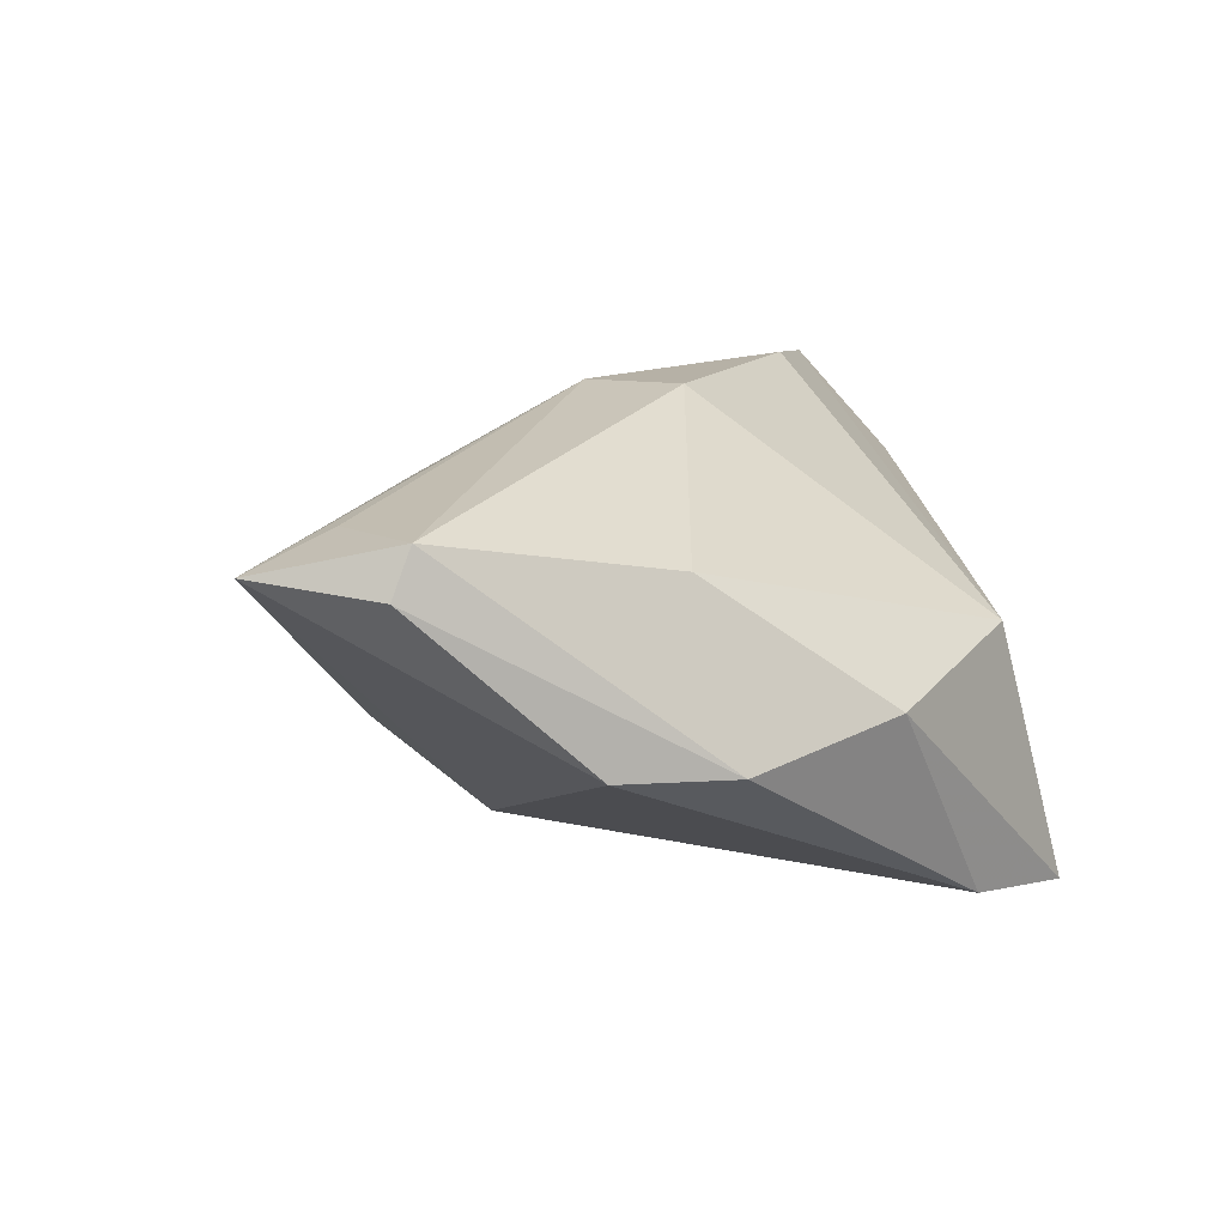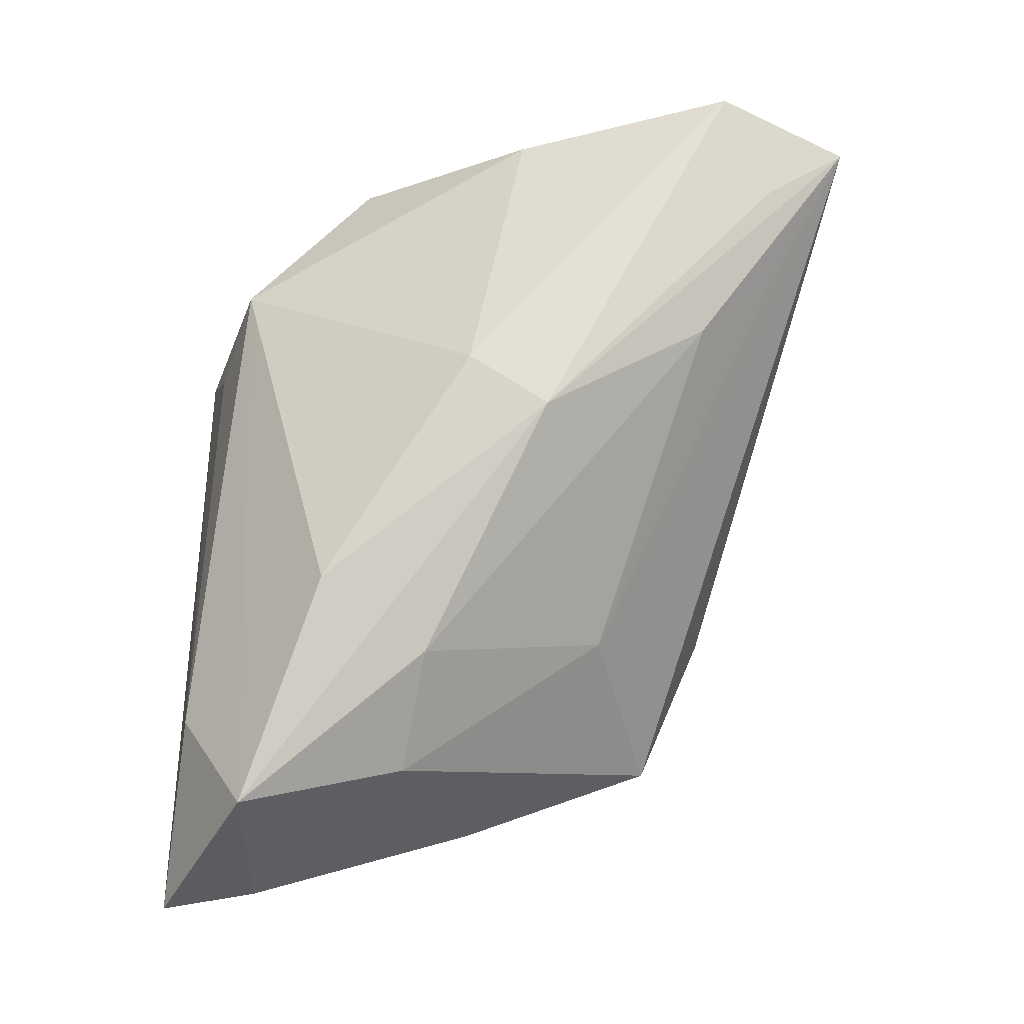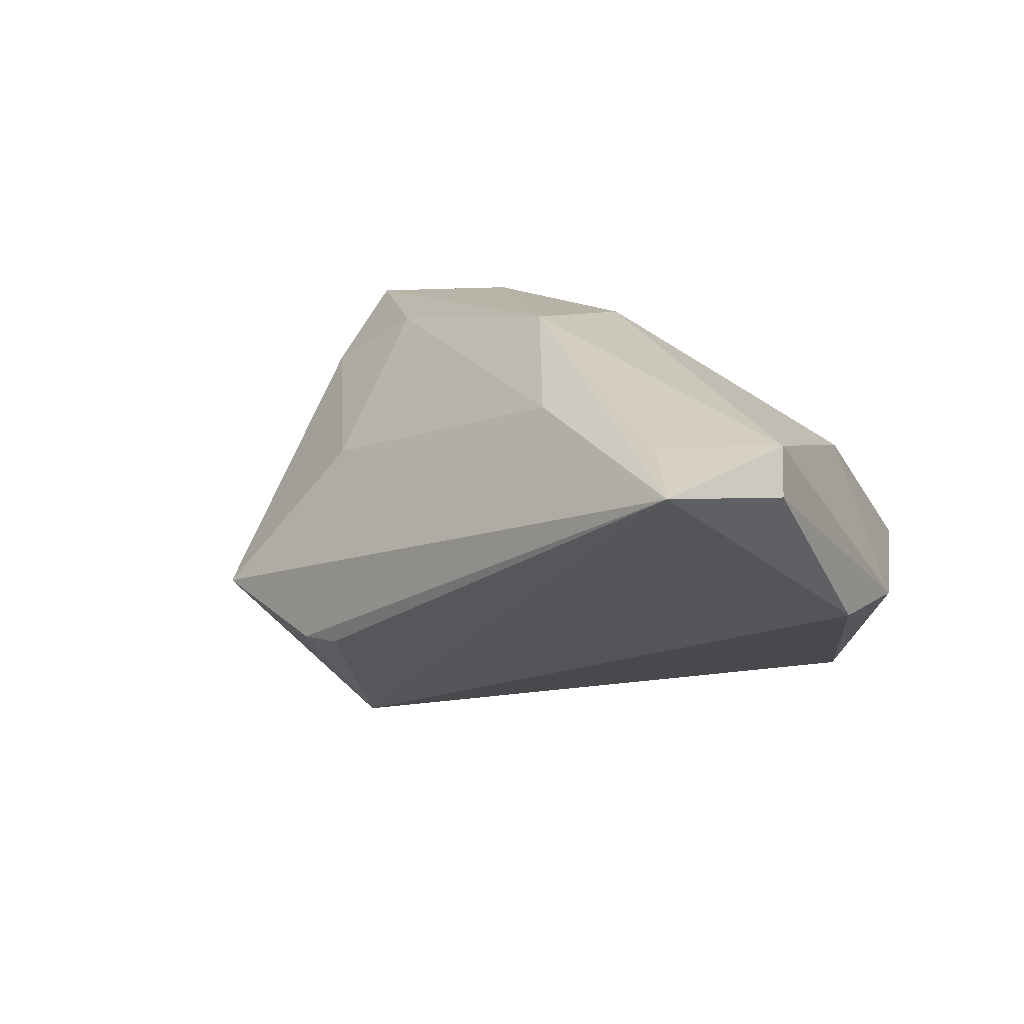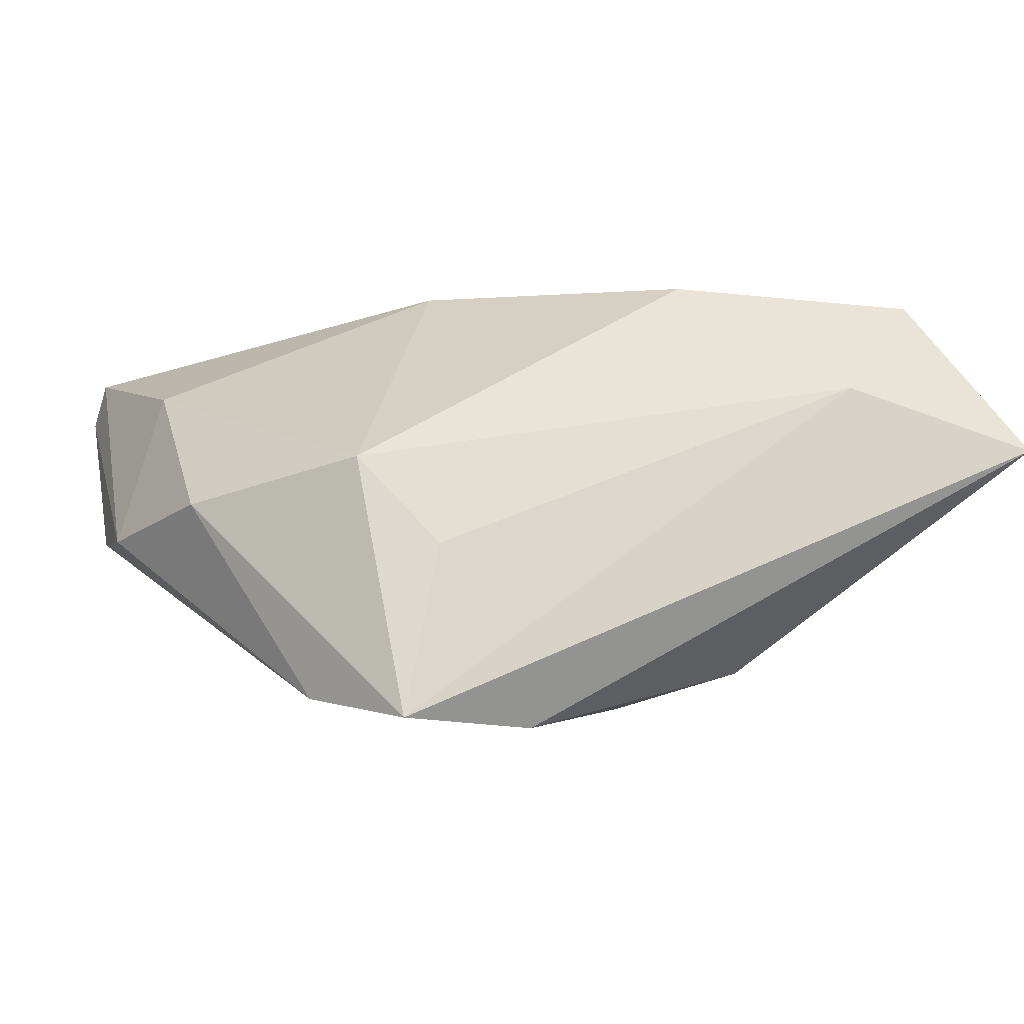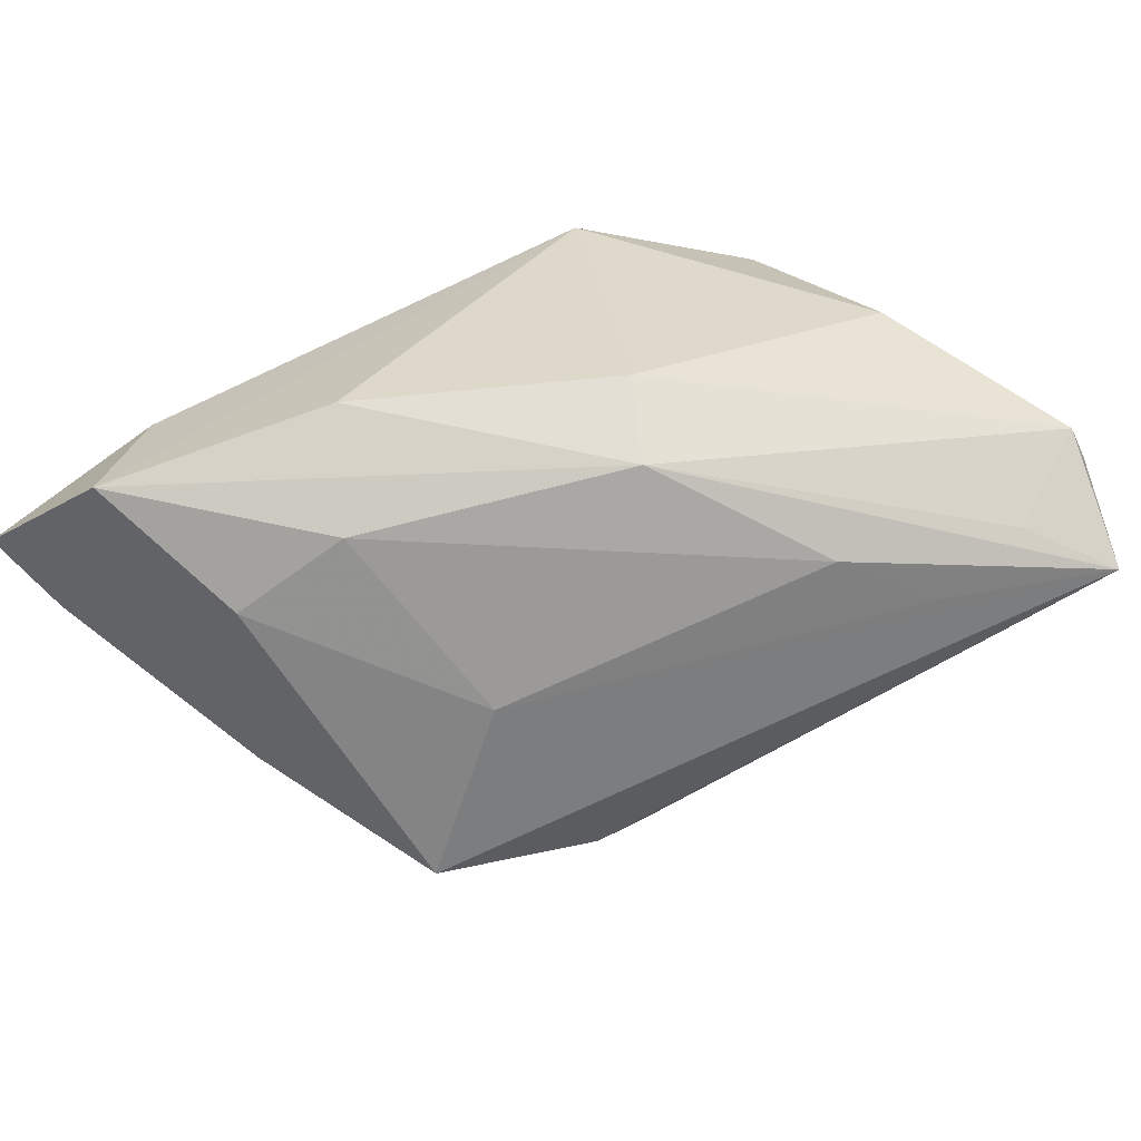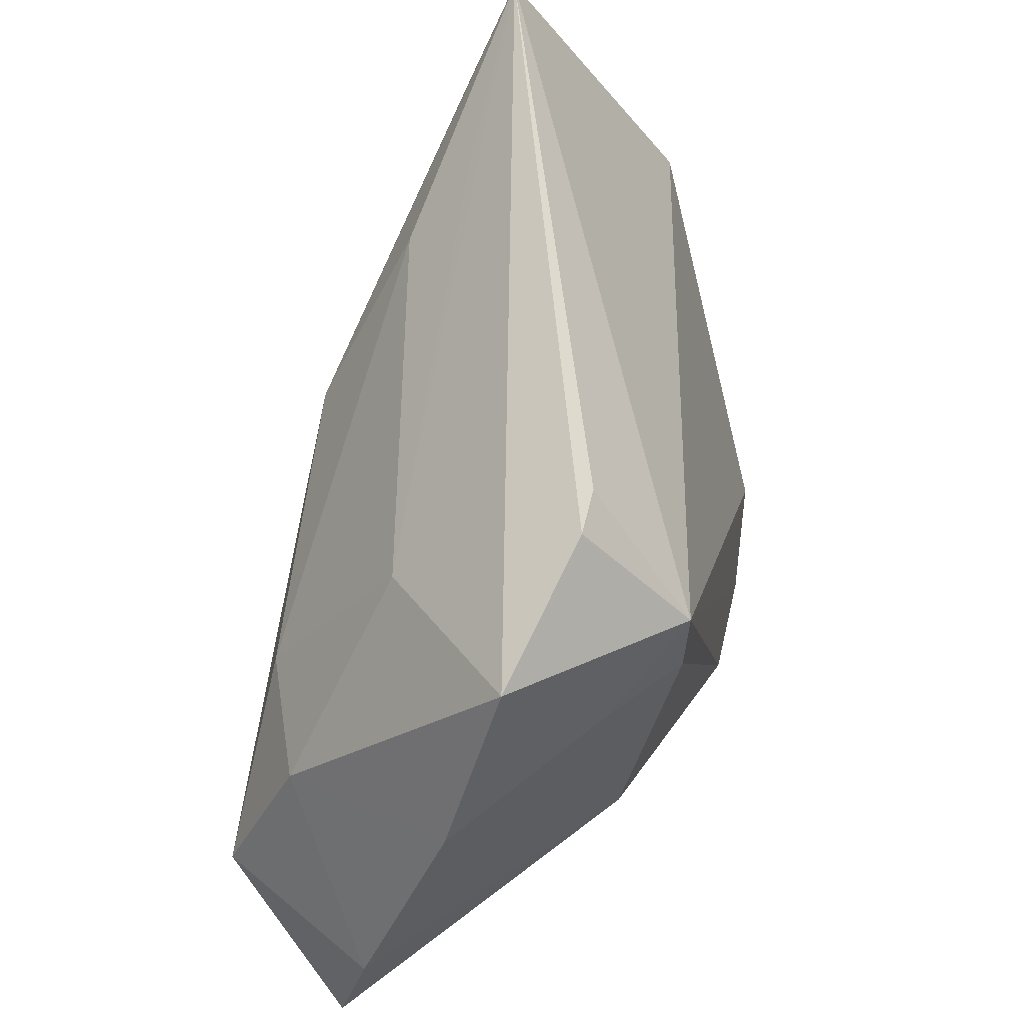
<metadata>
{"format":"obj","ext":"obj","renderer":"f3d","projection":"perspective","resolution":1024,"background":"white","views":[{"elev":12.1,"azim":-101.3,"up":"+Z"},{"elev":75.2,"azim":89.6,"up":"+Z"},{"elev":12.2,"azim":-149.5,"up":"+Z"},{"elev":-3.5,"azim":-16.7,"up":"+Z"},{"elev":66.3,"azim":141.2,"up":"+Z"},{"elev":56.7,"azim":108.3,"up":"+Y"}]}
</metadata>
<code>
v -0.02137 0.03876 0.01315
v 0.02235 -0.01856 -0.01973
v 0.05235 -0.0338 0.005639
v 0.02515 -0.002628 0.02216
v 0.03146 -0.03093 0.01247
v 0.03515 0.02339 -0.00921
v 0.01817 0.03094 -0.01242
v -0.04468 0.03401 0.01735
v 0.043 0.001485 -0.005163
v -0.04604 0.005207 -0.004331
v -0.006082 -0.03043 -0.02525
v 0.03775 -0.005405 0.01572
v -0.01607 -0.03008 -0.005602
v -0.03262 0.03909 0.01687
v 0.02663 0.009433 -0.01848
v -0.003112 0.01151 0.02569
v -0.03975 -0.01105 -0.0007717
v 0.02172 0.01761 0.007911
v 0.0505 -0.02364 0.002909
v -0.03875 0.04852 0.01375
v 0.04215 -0.02323 0.02303
v 0.01721 0.01834 -0.02478
v -0.04029 0.008985 0.0131
v 0.01321 0.03212 -0.01211
v 0.01794 0.009919 -0.02461
v -0.008863 0.002613 0.02569
v -0.04605 0.0176 -0.004158
v -0.01428 0.03026 0.01827
v 0.0172 -0.01416 0.02569
v -0.02412 -0.02564 0.003835
v -0.04577 0.03606 0.01244
v -0.02844 -0.02251 -0.02219
v -0.02084 -0.0338 -0.02385
f 13 30 33
f 20 27 31
f 22 27 20
f 33 22 11
f 3 33 11
f 11 2 3
f 32 22 33
f 32 27 22
f 30 13 5
f 5 33 3
f 5 13 33
f 21 5 3
f 21 29 30
f 30 5 21
f 22 6 15
f 6 9 15
f 15 9 2
f 22 20 24
f 25 11 22
f 2 11 25
f 22 15 25
f 25 15 2
f 30 29 26
f 26 23 30
f 30 23 17
f 33 30 17
f 17 32 33
f 19 21 3
f 3 2 19
f 2 9 19
f 12 9 6
f 12 19 9
f 21 19 12
f 7 20 6
f 7 24 20
f 7 6 22
f 22 24 7
f 23 26 8
f 8 20 31
f 8 14 20
f 29 21 16
f 16 26 29
f 14 8 16
f 16 8 26
f 20 14 16
f 27 32 10
f 32 17 10
f 31 27 10
f 10 17 23
f 10 8 31
f 23 8 10
f 20 16 28
f 20 28 1
f 4 28 16
f 21 12 4
f 4 16 21
f 28 4 18
f 18 1 28
f 18 12 6
f 18 4 12
f 6 20 18
f 20 1 18

</code>
